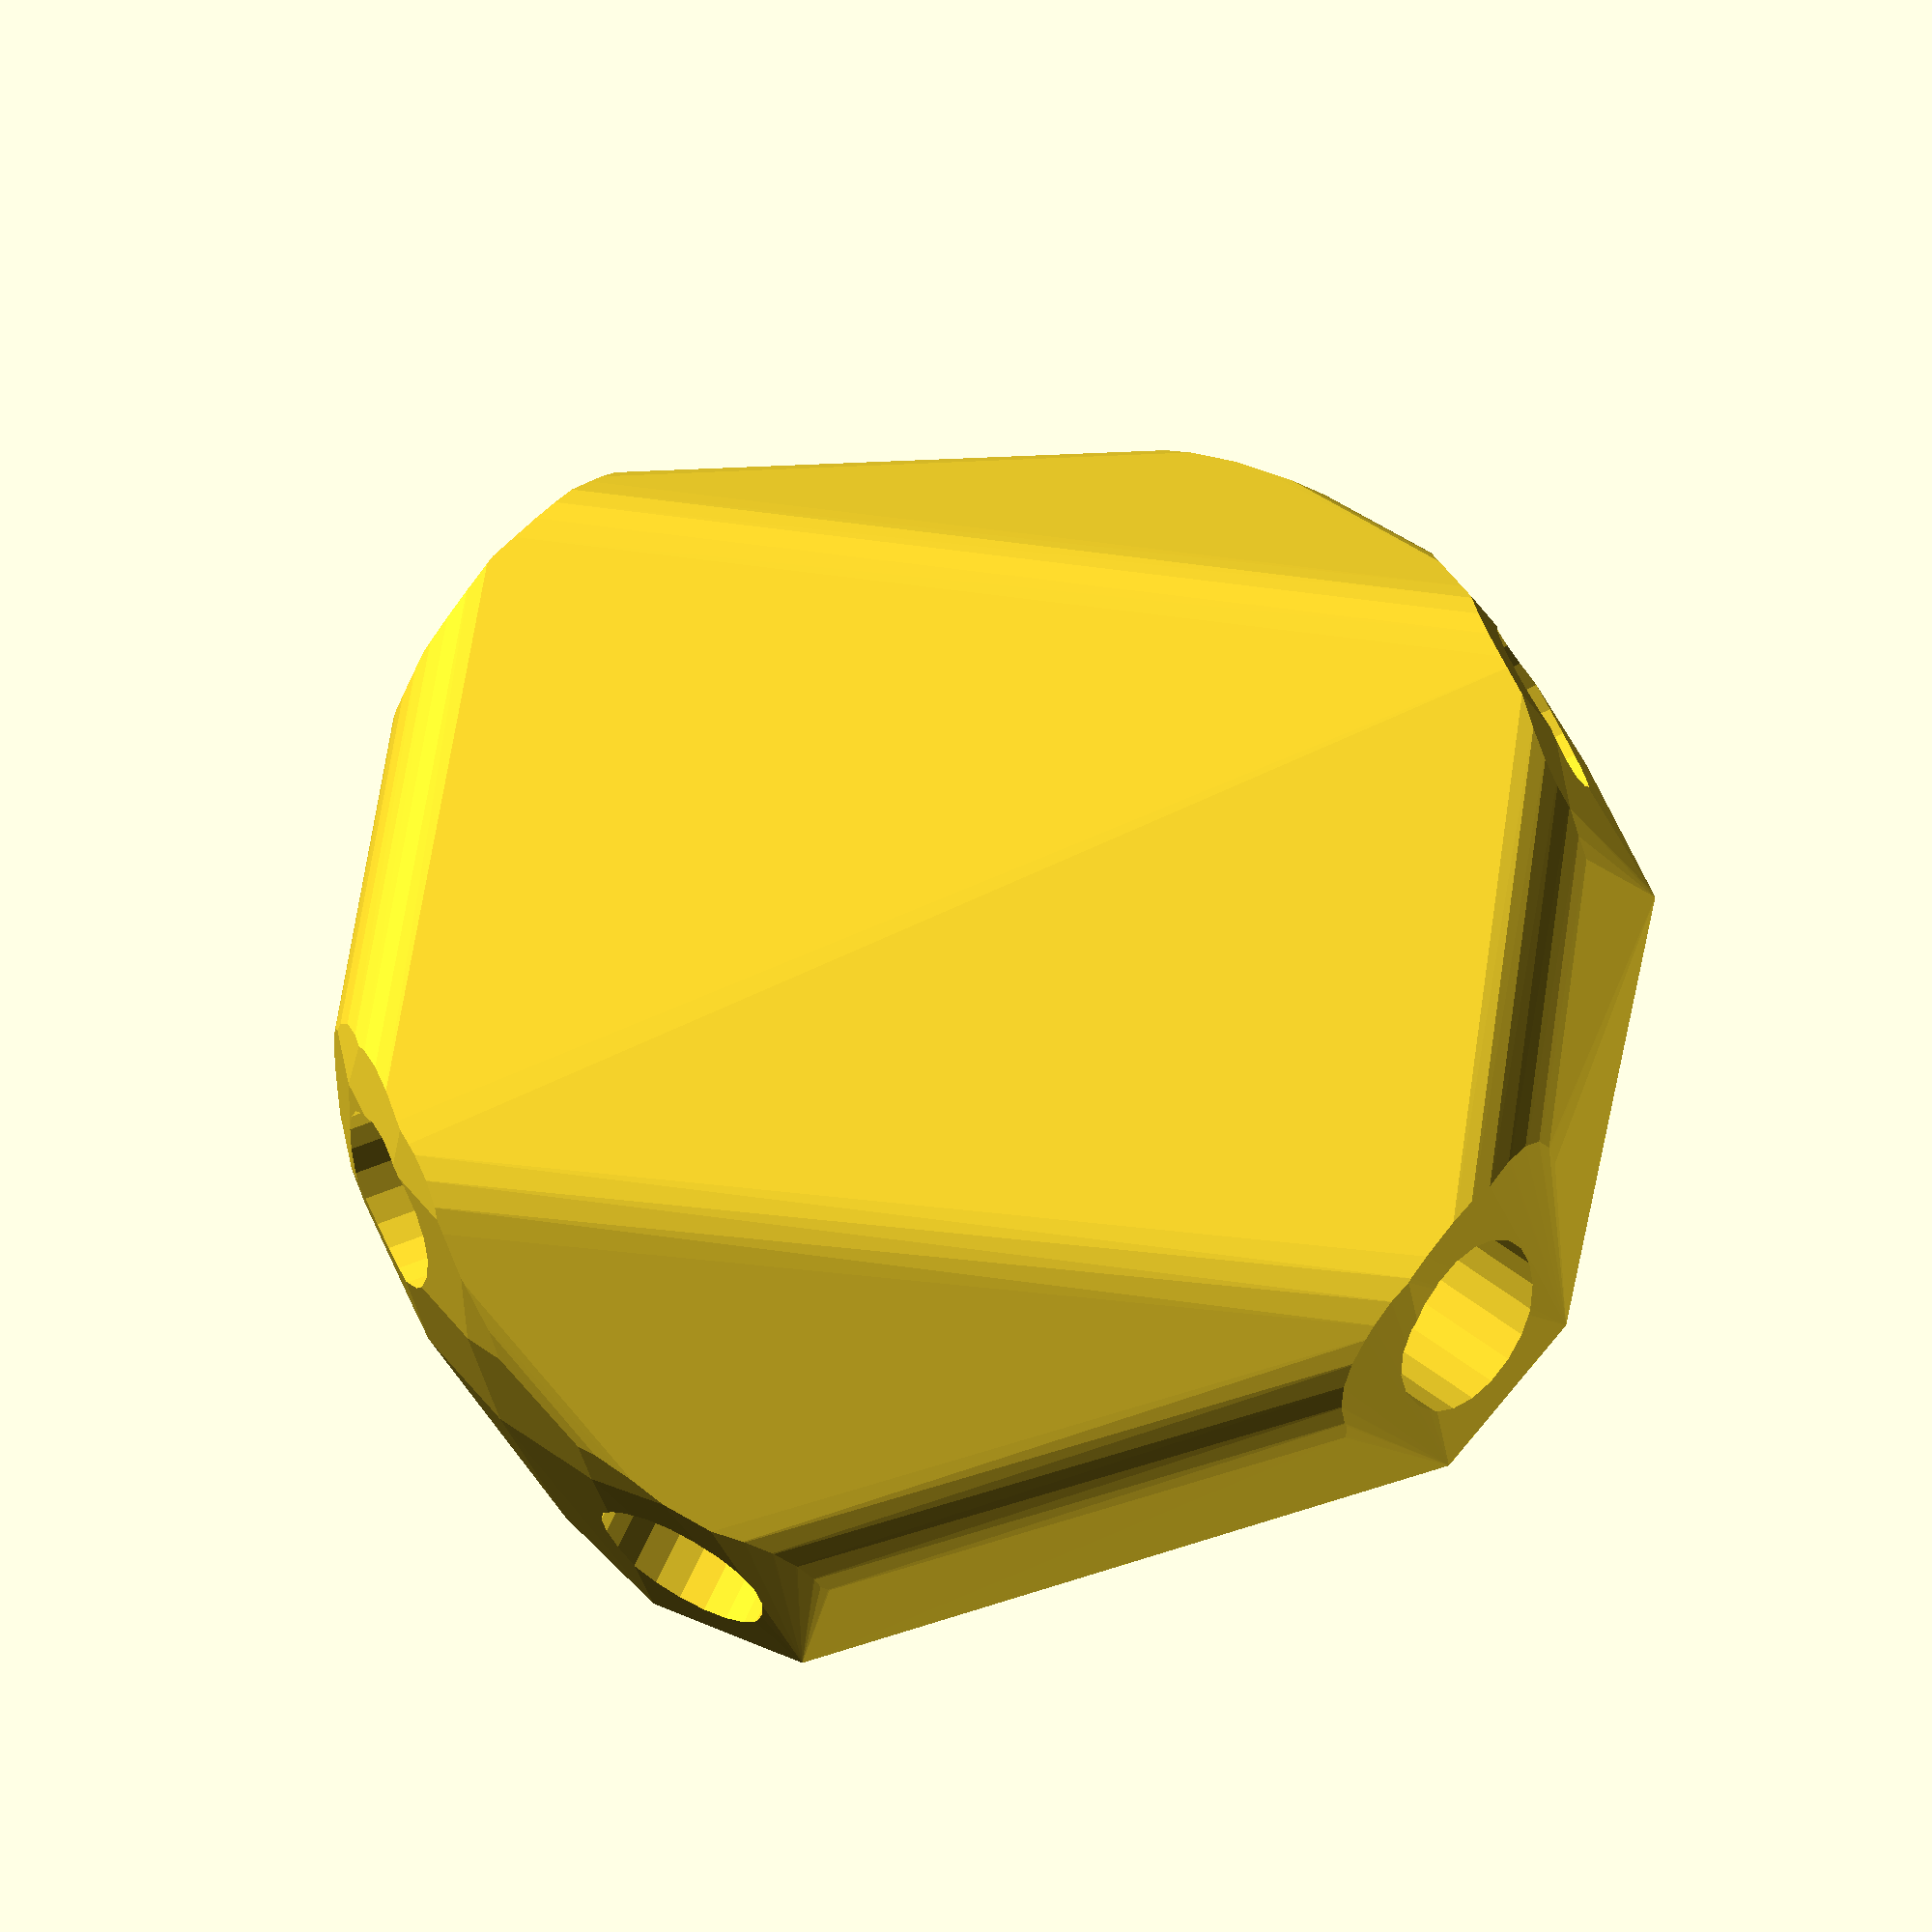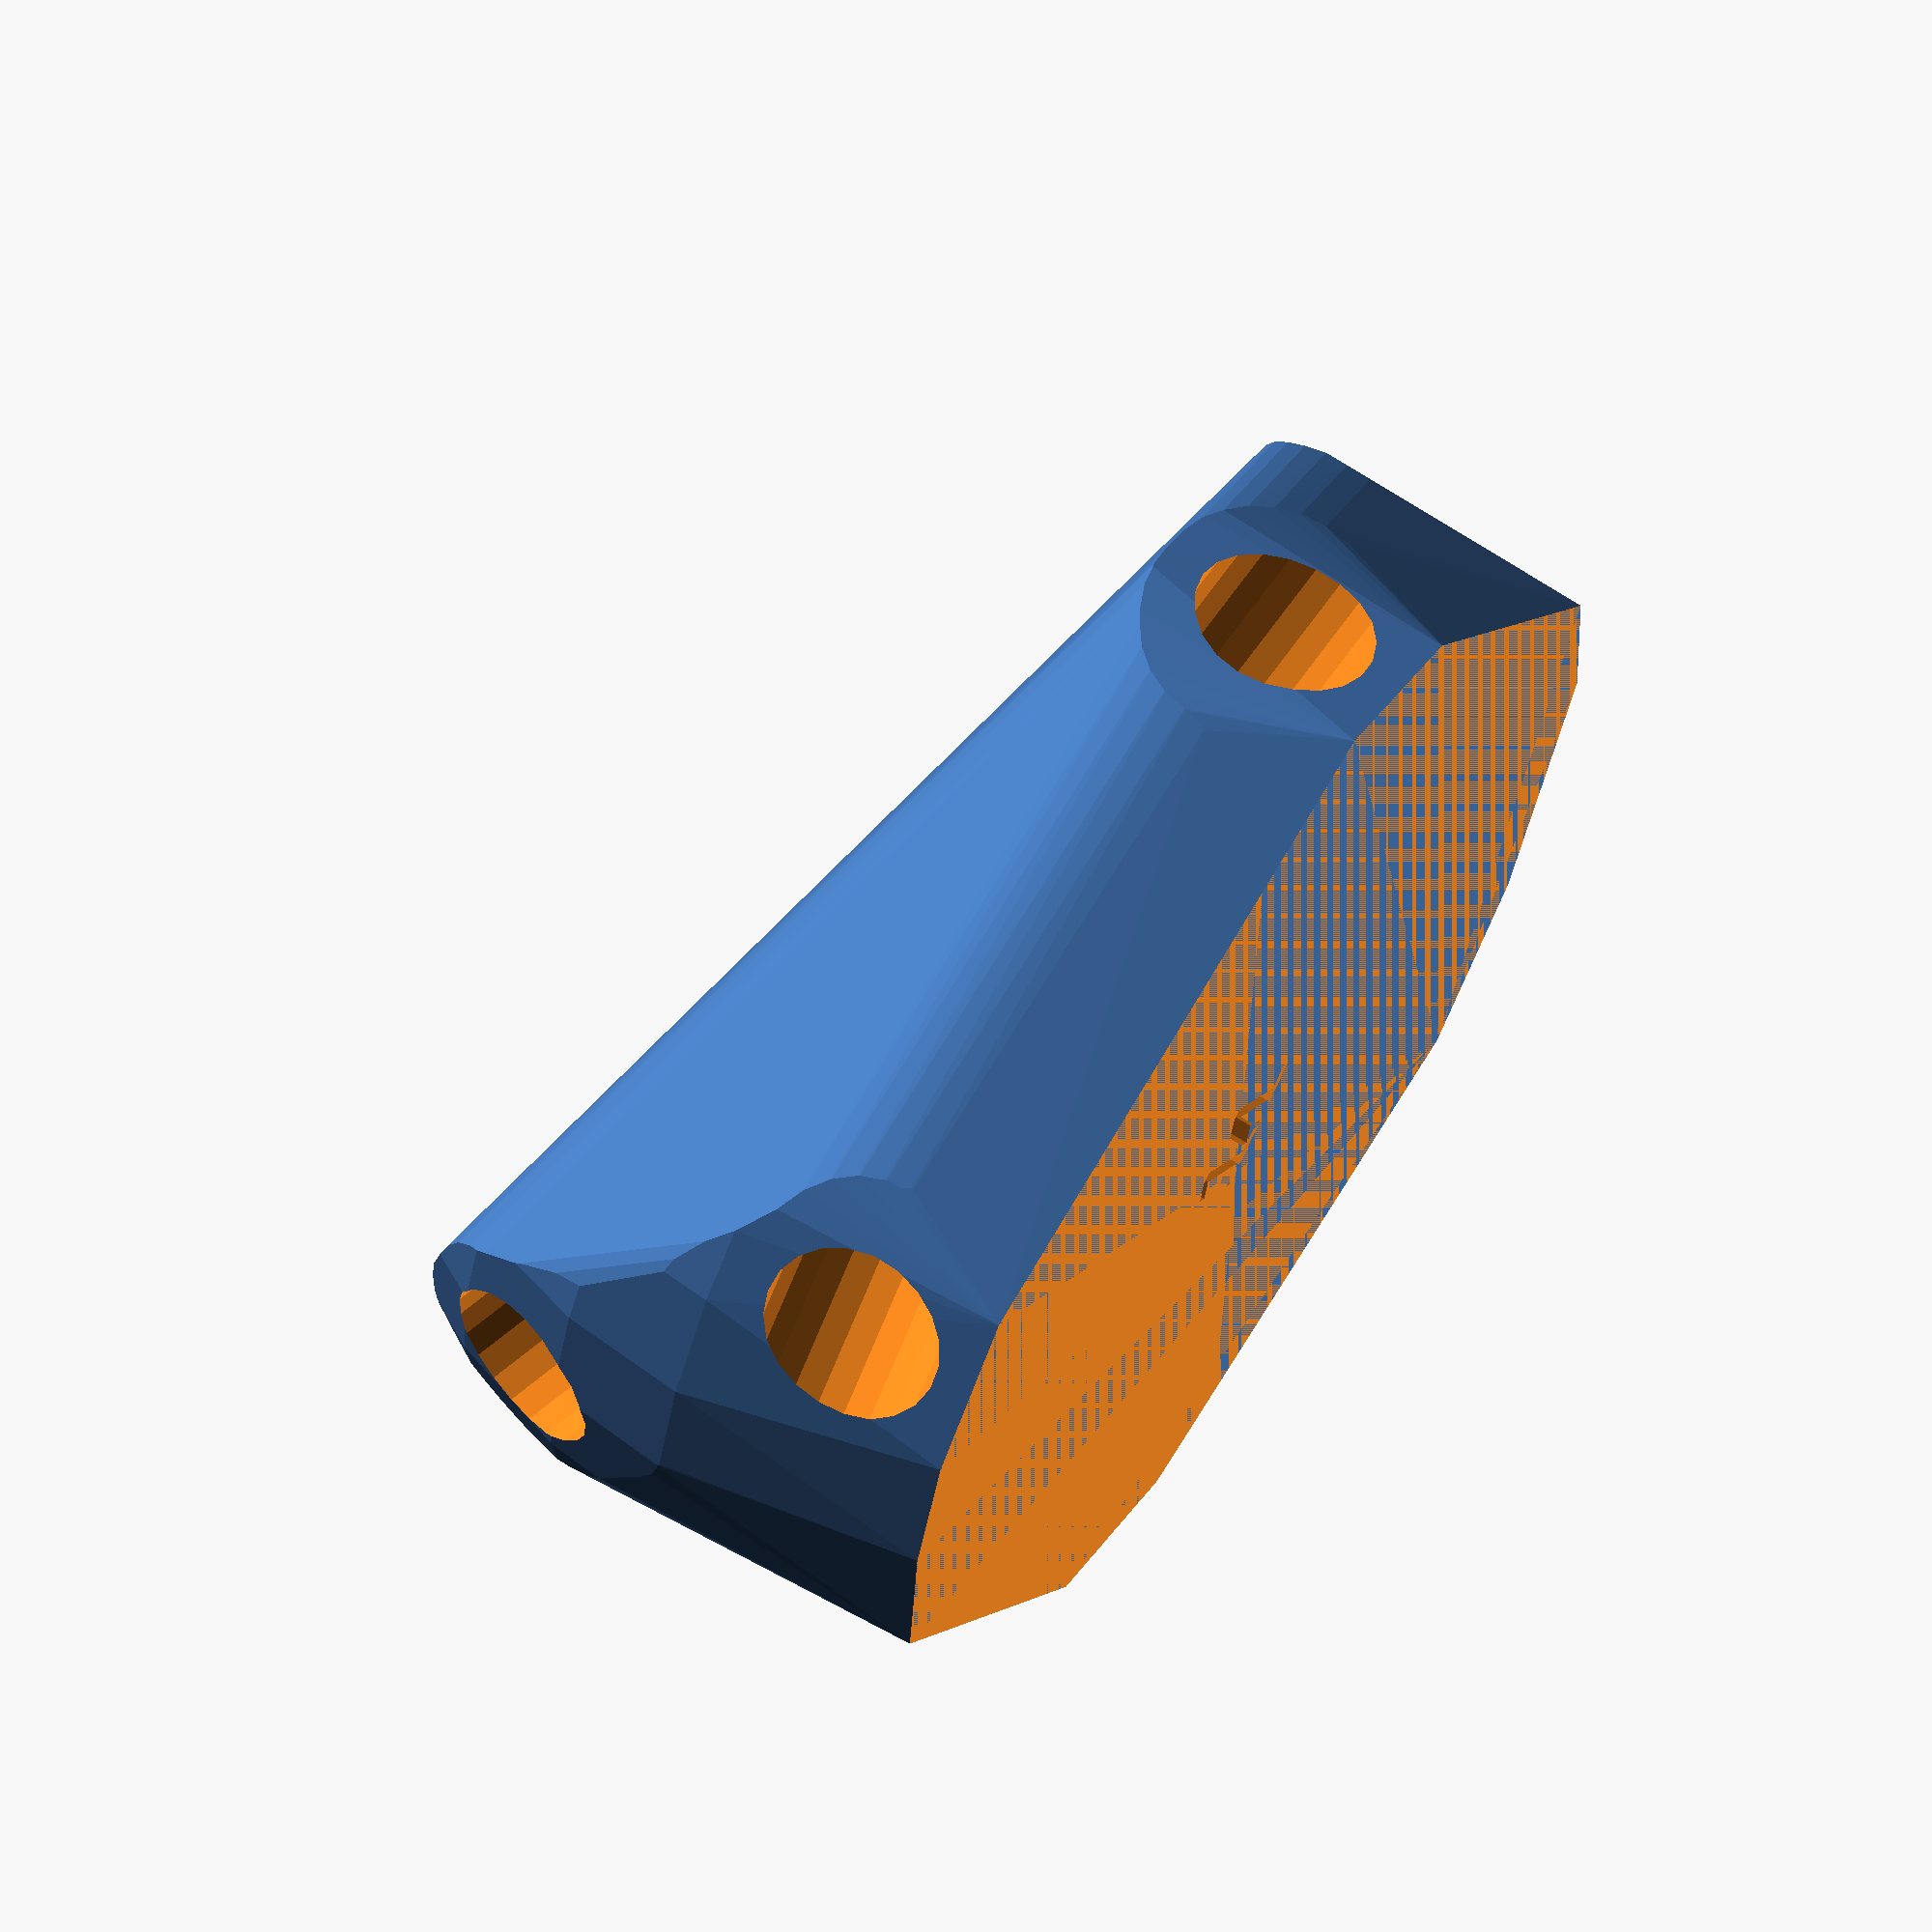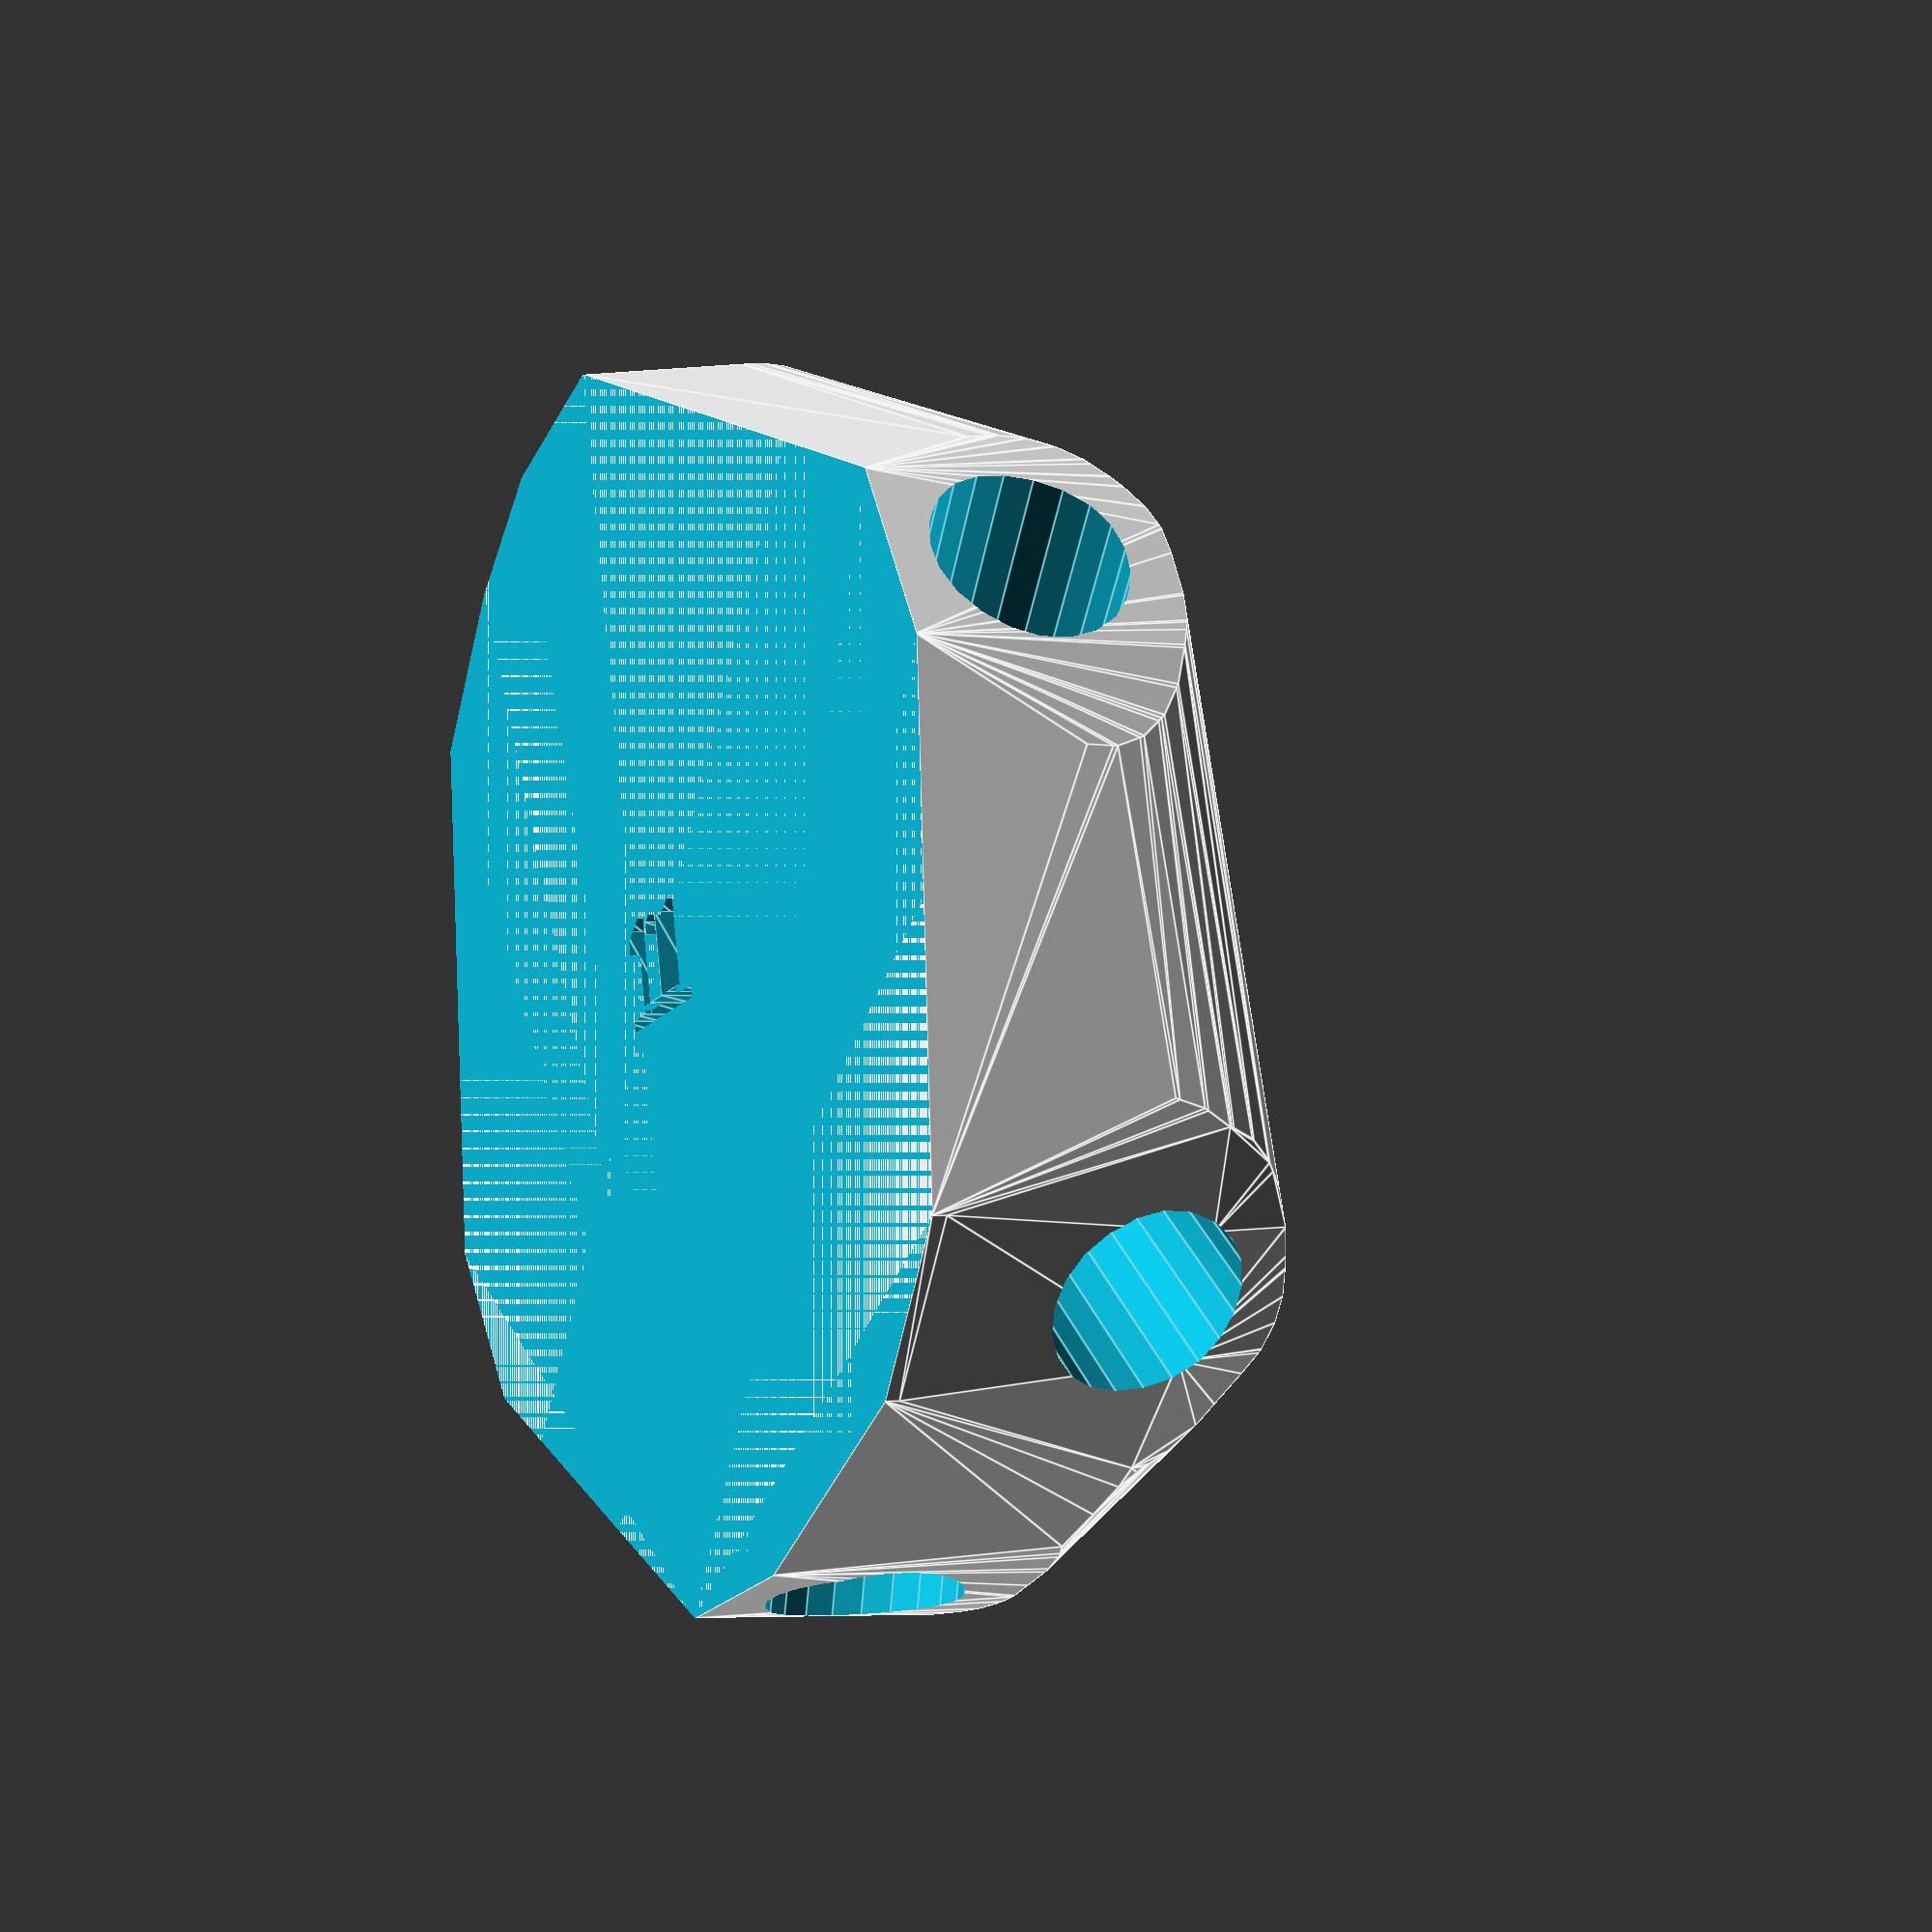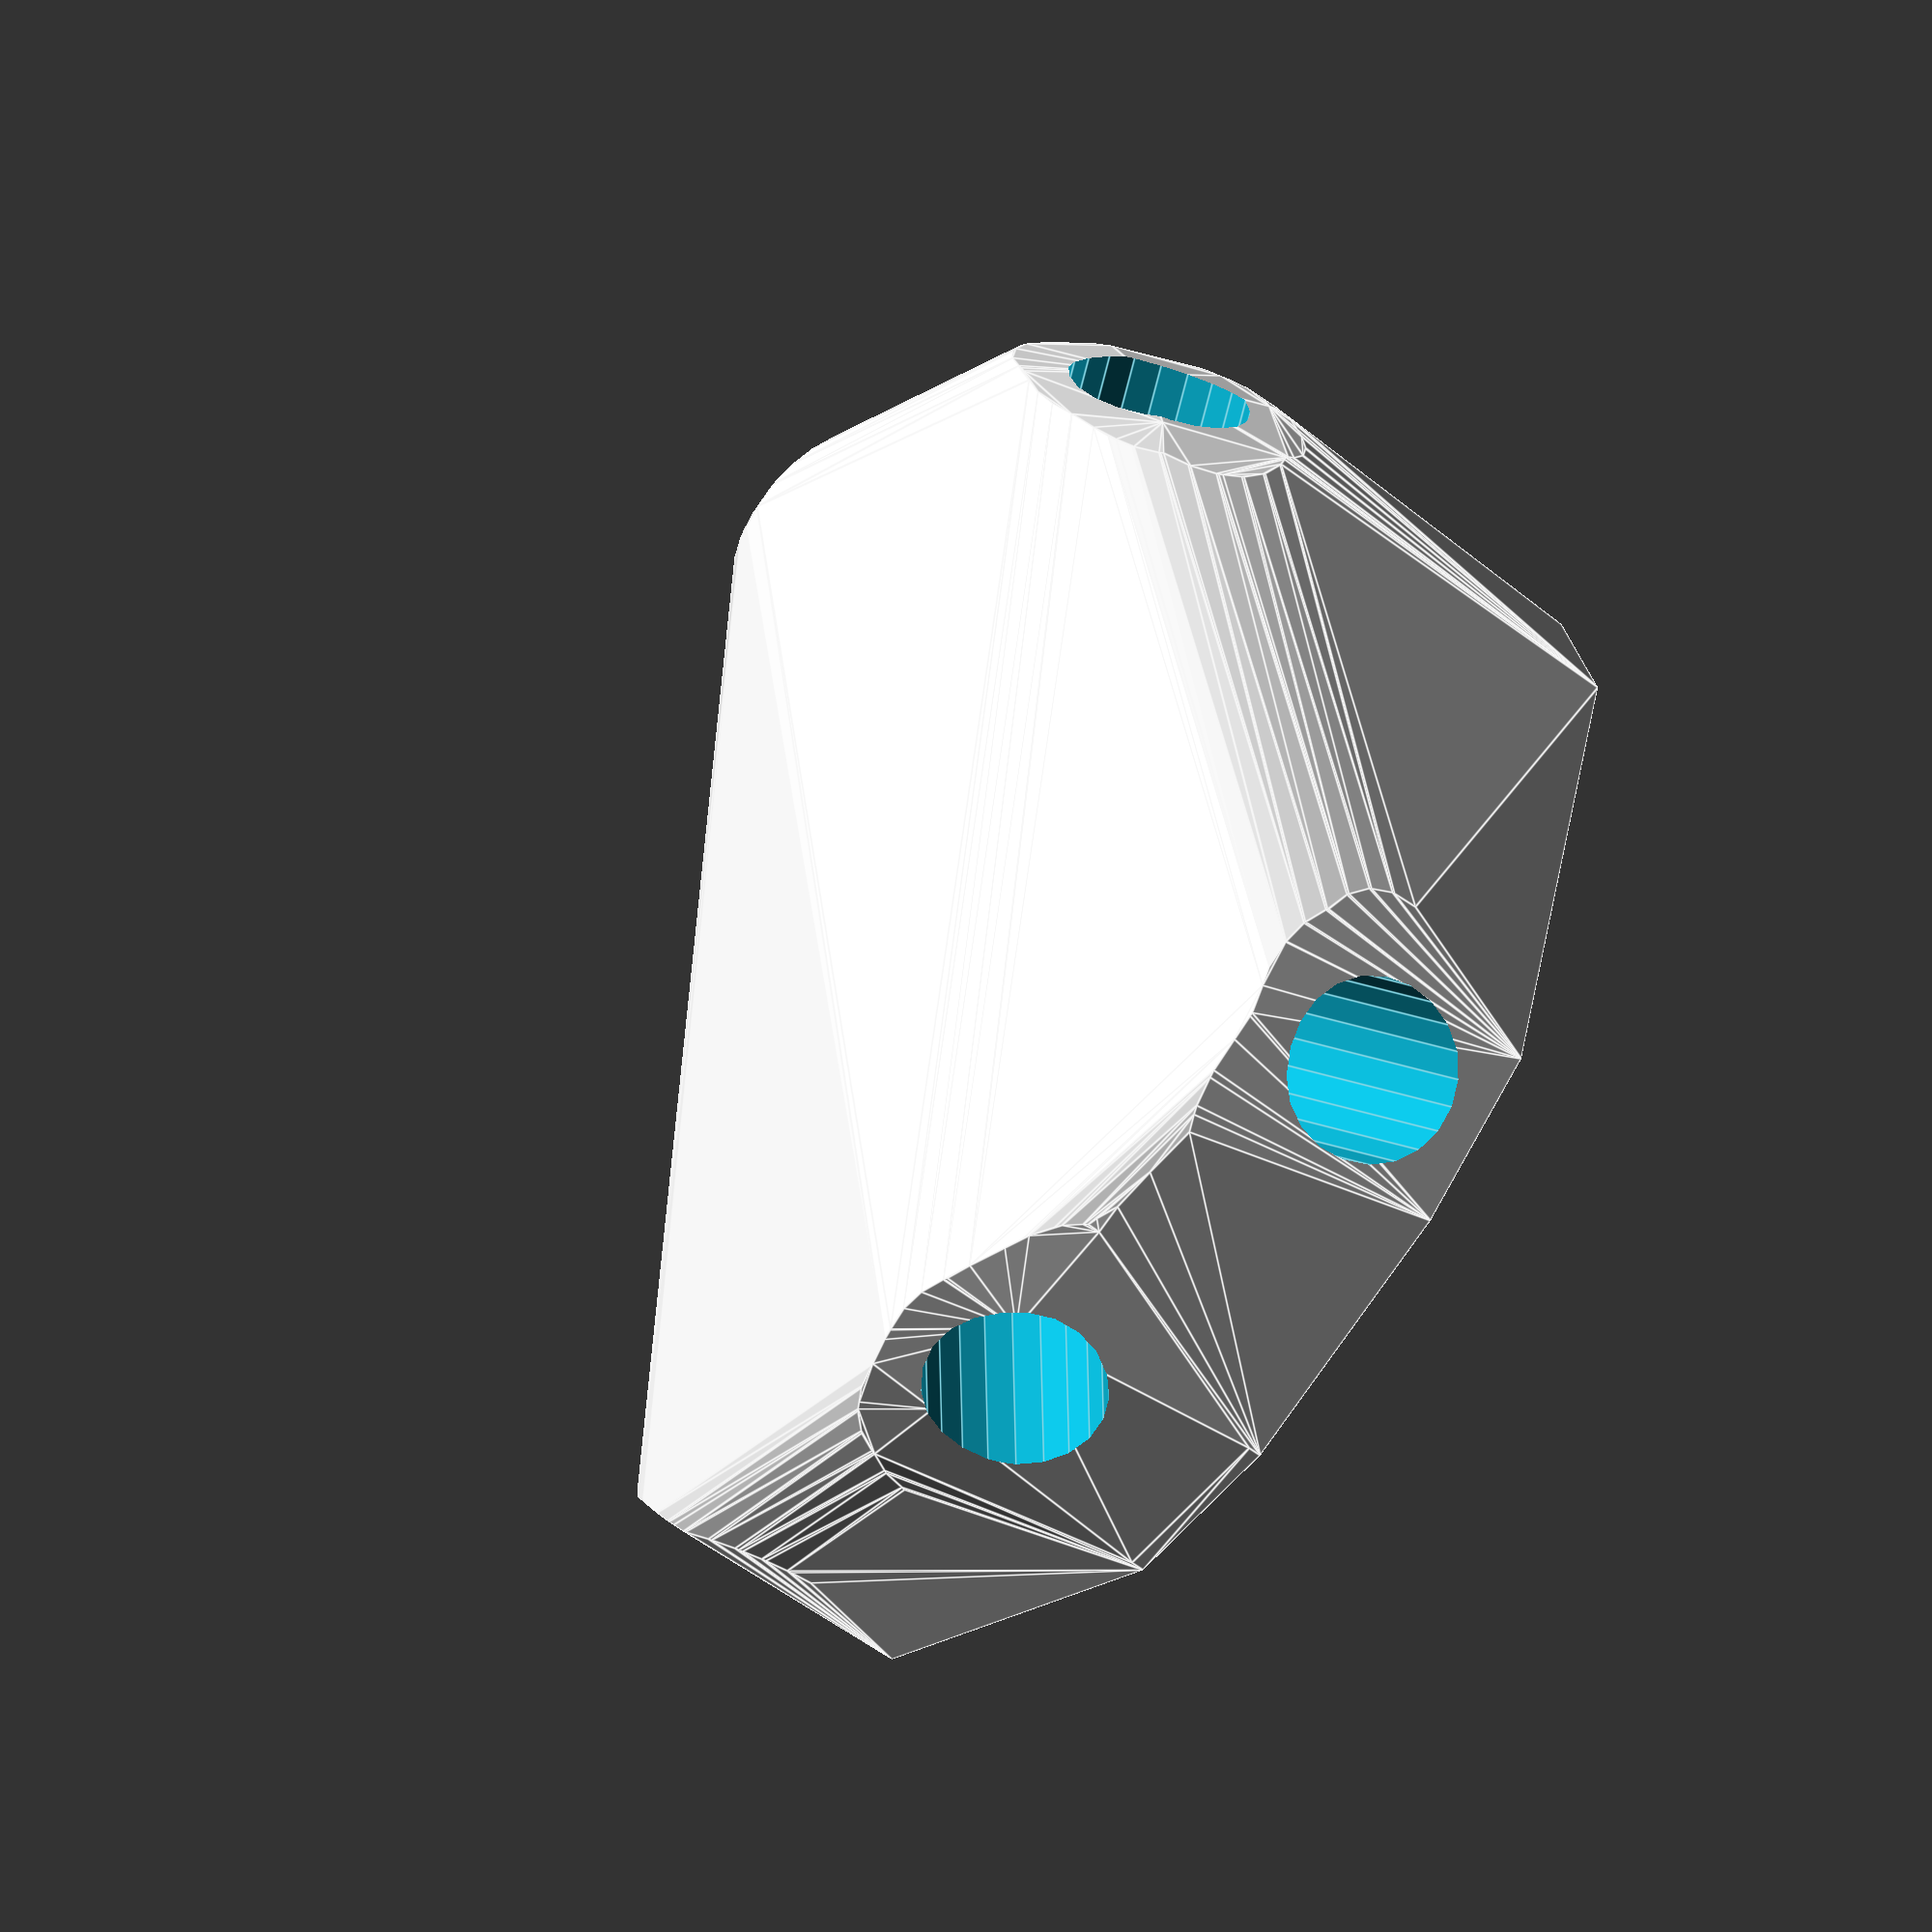
<openscad>


difference() {
	difference() {
		difference() {
			hull() {
				union() {
					union() {
						rotate(a = 44.7886434991, v = [0, 0, 1]) {
							translate(v = [0, -6.6000000000, 0]) {
								cube(size = [43.0855385085, 13.2000000000, 1]);
							}
						}
						rotate(a = -137.4284145433, v = [0, 0, 1]) {
							translate(v = [0, -6.6000000000, 0]) {
								cube(size = [44.8787159826, 13.2000000000, 1]);
							}
						}
						rotate(a = -25.5551377076, v = [0, 0, 1]) {
							translate(v = [0, -6.6000000000, 0]) {
								cube(size = [41.5129387036, 13.2000000000, 1]);
							}
						}
						rotate(a = -94.1777278702, v = [0, 0, 1]) {
							translate(v = [0, -6.6000000000, 0]) {
								cube(size = [43.7878214328, 13.2000000000, 1]);
							}
						}
						rotate(a = 76.1941204399, v = [0, 0, 1]) {
							translate(v = [0, -6.6000000000, 0]) {
								cube(size = [43.7878237981, 13.2000000000, 1]);
							}
						}
						rotate(a = 159.1977941195, v = [0, 0, 1]) {
							translate(v = [0, -6.6000000000, 0]) {
								cube(size = [43.7878219417, 13.2000000000, 1]);
							}
						}
					}
					translate(v = [0, 0, 19.9743286130]) {
						intersection() {
							hull() {
								rotate(a = 73.2270811909, v = [-0.6745215807, 0.6795164716, -0.0000000050]) {
									cylinder(h = 45, r = 9.6000000000);
								}
								rotate(a = 94.2076451547, v = [0.6746874302, -0.7344477709, 0.0000000598]) {
									cylinder(h = 45, r = 9.6000000000);
								}
								rotate(a = 67.2957656601, v = [0.3979521676, 0.8322607608, -0.0000012302]) {
									cylinder(h = 45, r = 9.6000000000);
								}
								rotate(a = 103.3289646367, v = [0.9704769150, -0.0708878867, -0.0000008996]) {
									cylinder(h = 45, r = 9.6000000000);
								}
								rotate(a = 103.3288209429, v = [-0.9449510012, 0.2322052229, 0.0000007127]) {
									cylinder(h = 45, r = 9.6000000000);
								}
								rotate(a = 103.3289337213, v = [-0.3455765946, -0.9096304714, 0.0000012552]) {
									cylinder(h = 45, r = 9.6000000000);
								}
							}
							sphere(r = 45);
						}
					}
				}
			}
			translate(v = [0, 0, 19.9743286130]) {
				rotate(a = 73.2270811909, v = [-0.6745215807, 0.6795164716, -0.0000000050]) {
					translate(v = [0, 0, 20]) {
						cylinder(h = 45, r = 6.6000000000);
					}
				}
				rotate(a = 94.2076451547, v = [0.6746874302, -0.7344477709, 0.0000000598]) {
					translate(v = [0, 0, 20]) {
						cylinder(h = 45, r = 6.6000000000);
					}
				}
				rotate(a = 67.2957656601, v = [0.3979521676, 0.8322607608, -0.0000012302]) {
					translate(v = [0, 0, 20]) {
						cylinder(h = 45, r = 6.6000000000);
					}
				}
				rotate(a = 103.3289646367, v = [0.9704769150, -0.0708878867, -0.0000008996]) {
					translate(v = [0, 0, 20]) {
						cylinder(h = 45, r = 6.6000000000);
					}
				}
				rotate(a = 103.3288209429, v = [-0.9449510012, 0.2322052229, 0.0000007127]) {
					translate(v = [0, 0, 20]) {
						cylinder(h = 45, r = 6.6000000000);
					}
				}
				rotate(a = 103.3289337213, v = [-0.3455765946, -0.9096304714, 0.0000012552]) {
					translate(v = [0, 0, 20]) {
						cylinder(h = 45, r = 6.6000000000);
					}
				}
			}
		}
		translate(v = [-100, -100, -100]) {
			cube(size = [200, 200, 100]);
		}
	}
	translate(v = [0, 0, 2]) {
		rotate(a = 180, v = [0, 1, 0]) {
			linear_extrude(height = 3) {
				text(halign = "center", size = 8, text = "11", valign = "center");
			}
		}
	}
}
</openscad>
<views>
elev=214.1 azim=20.1 roll=161.4 proj=o view=wireframe
elev=292.4 azim=40.5 roll=122.0 proj=o view=wireframe
elev=181.9 azim=192.9 roll=296.6 proj=p view=edges
elev=235.7 azim=136.4 roll=128.5 proj=o view=edges
</views>
